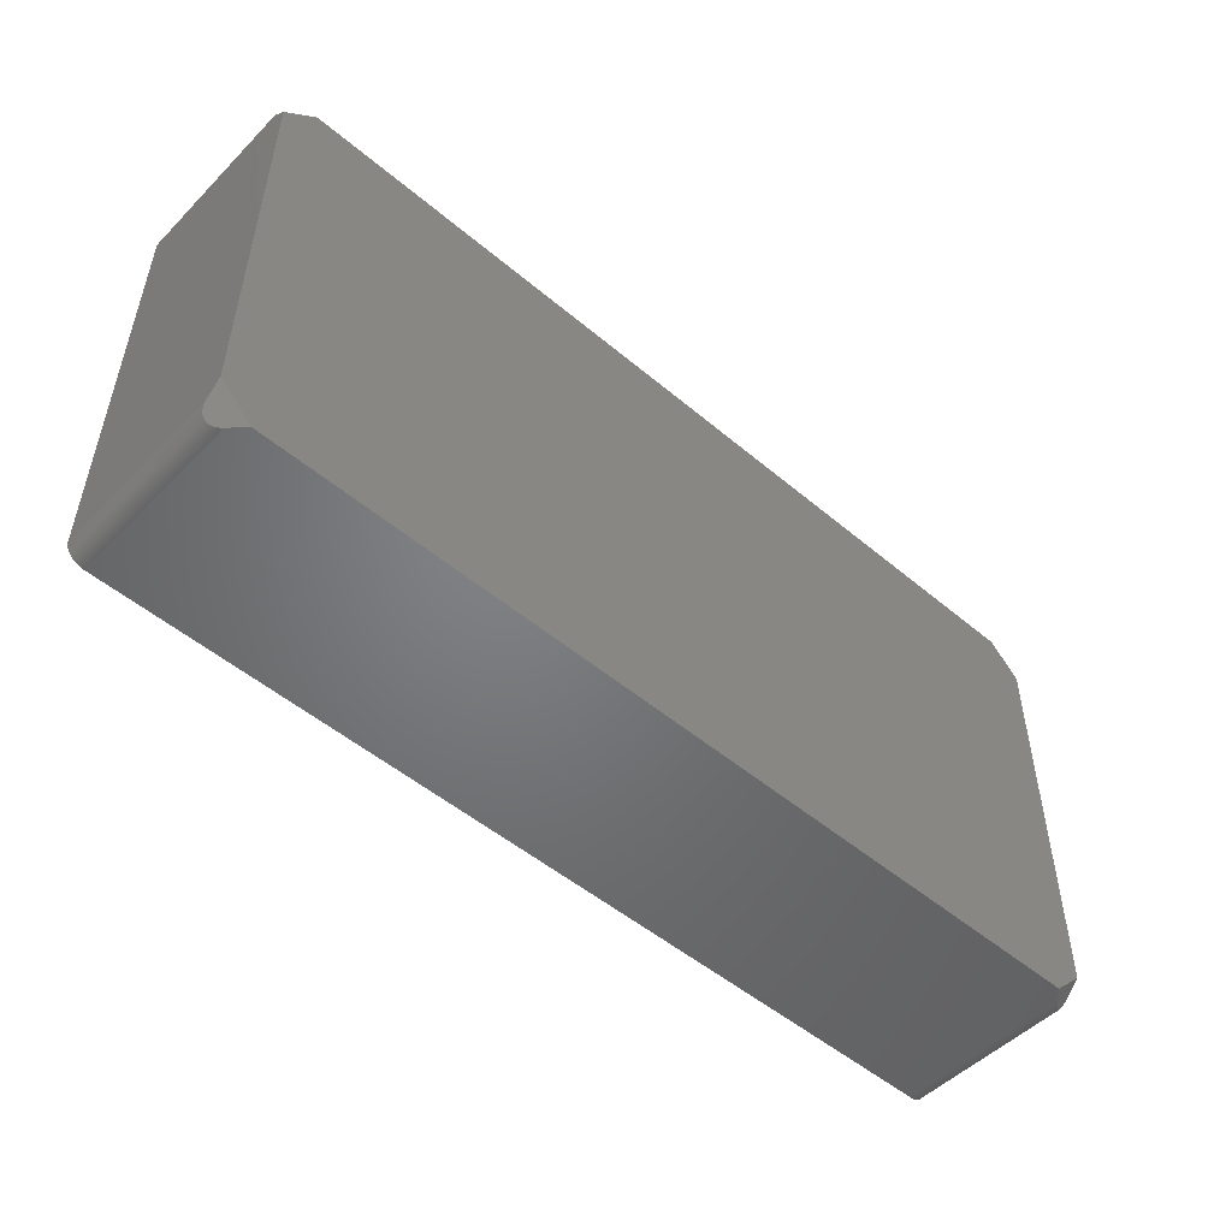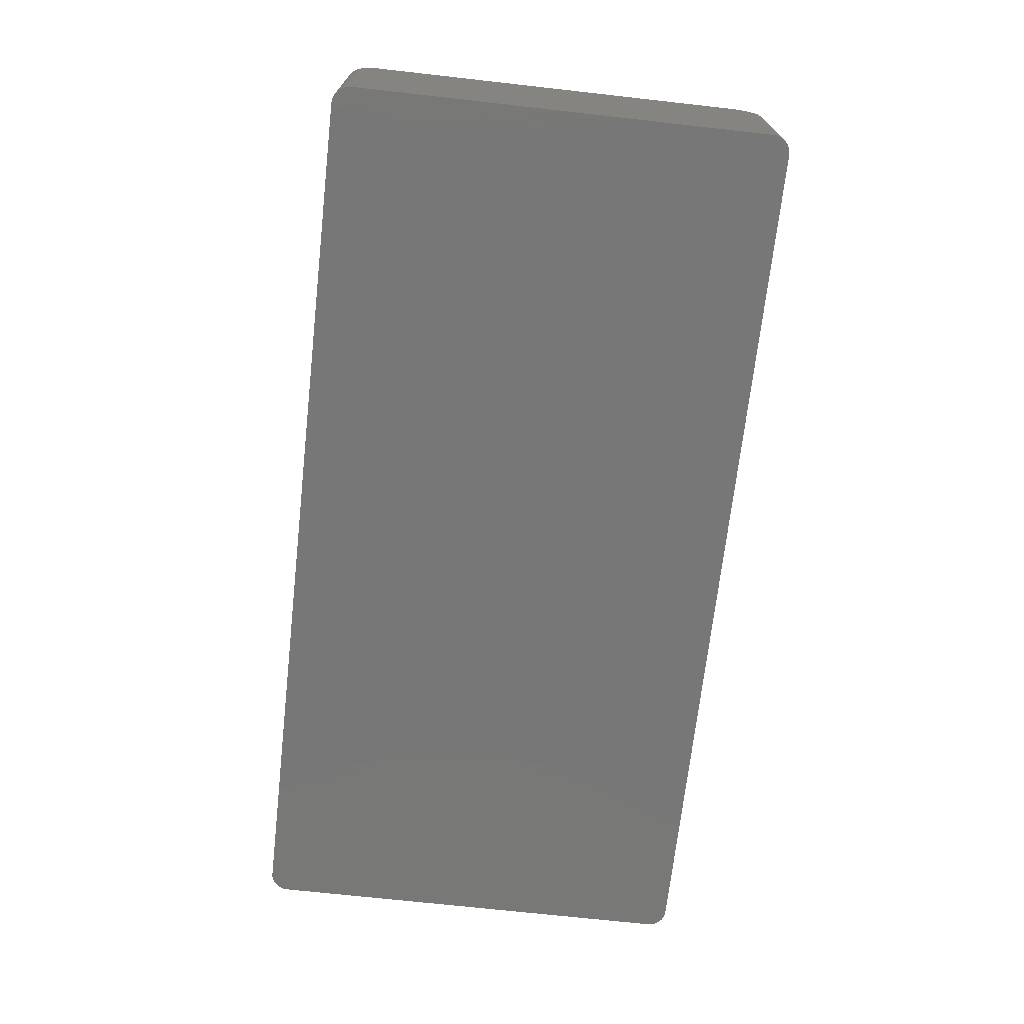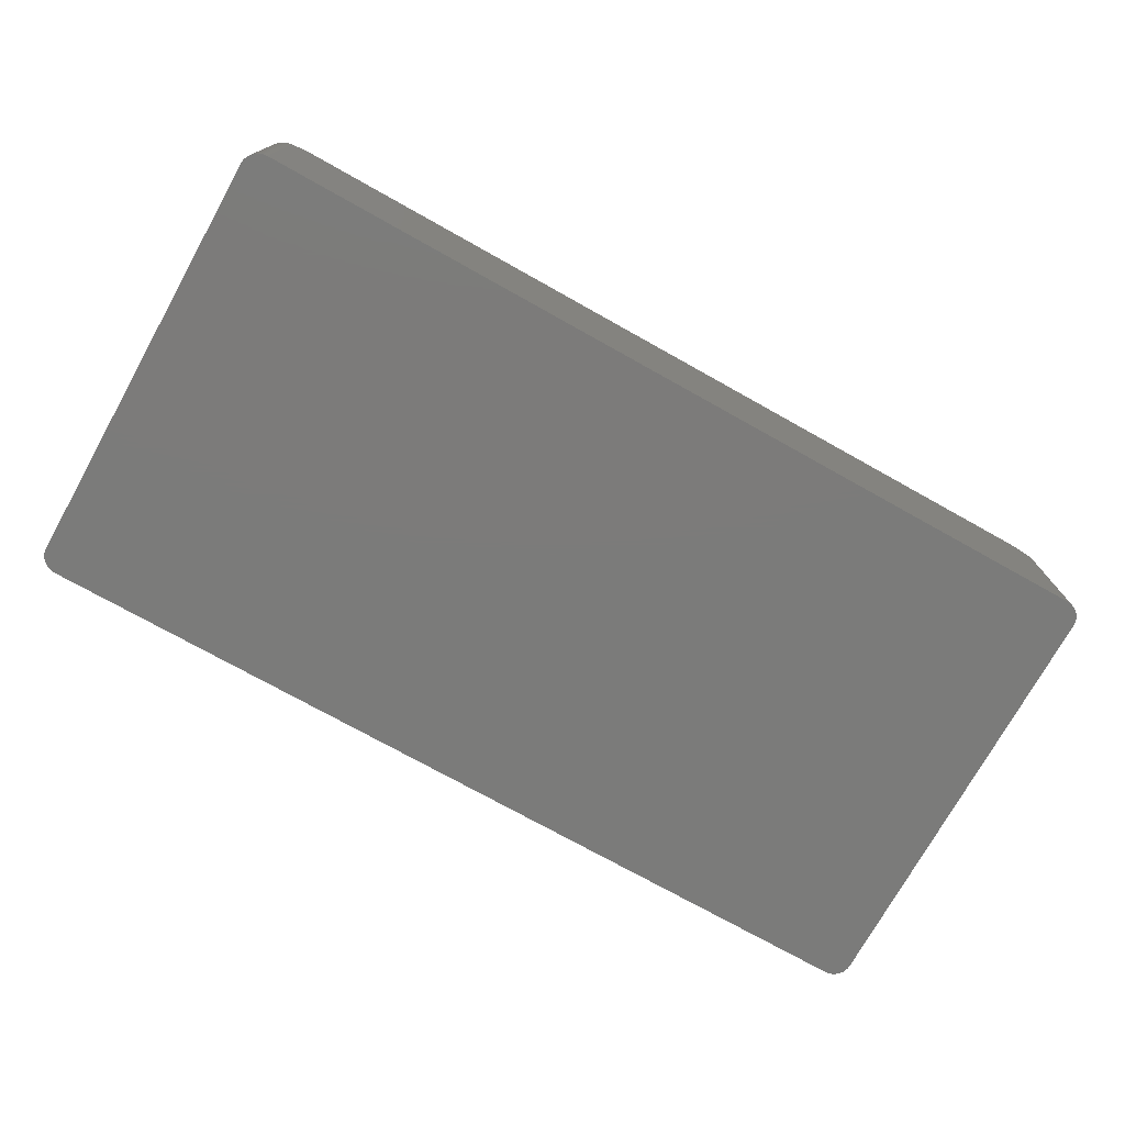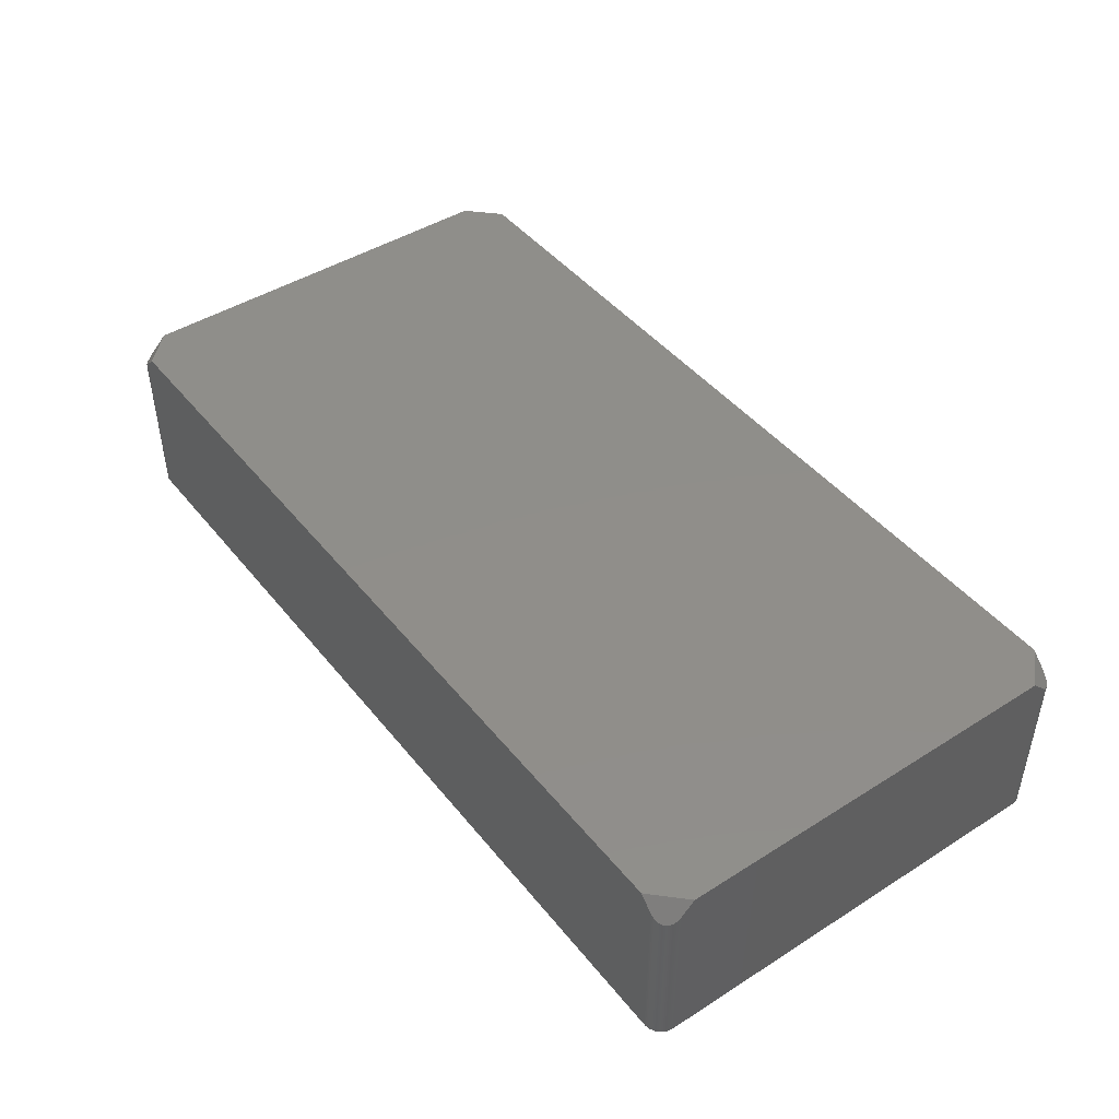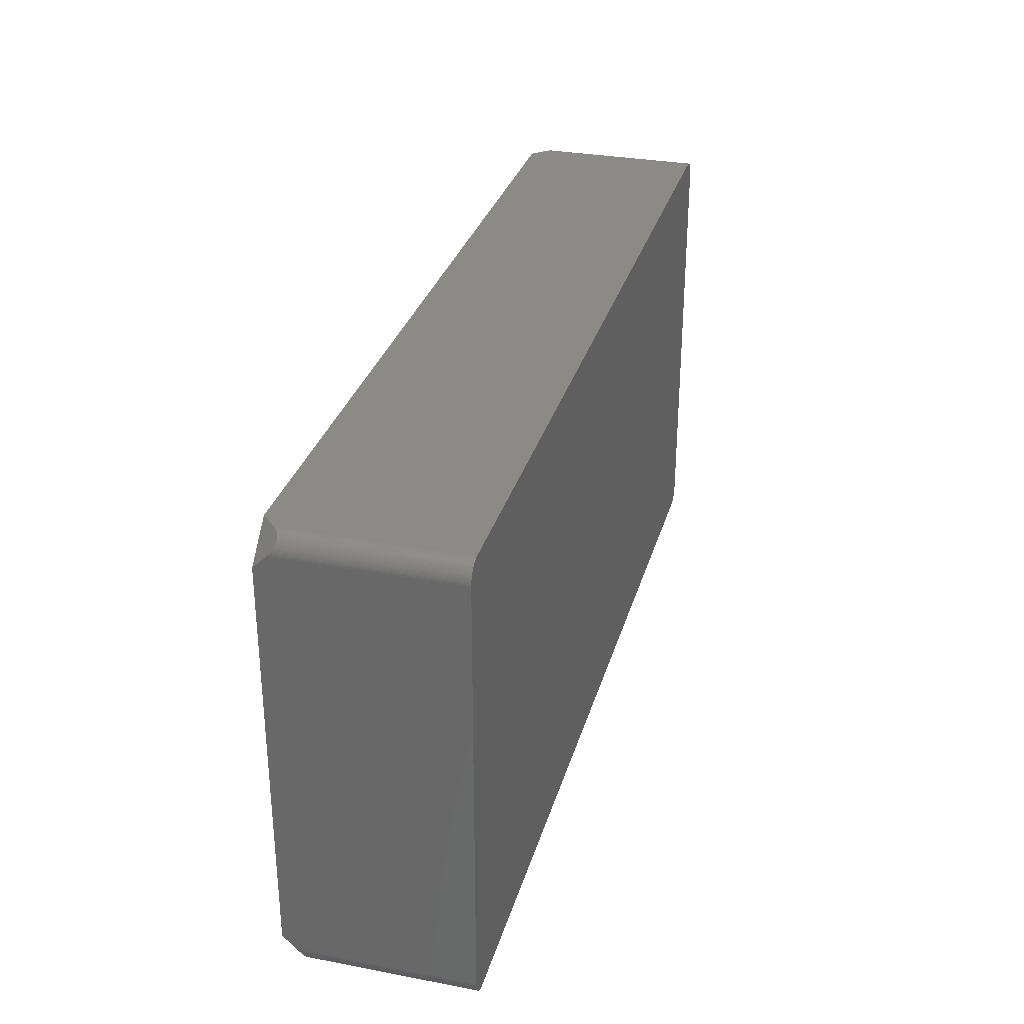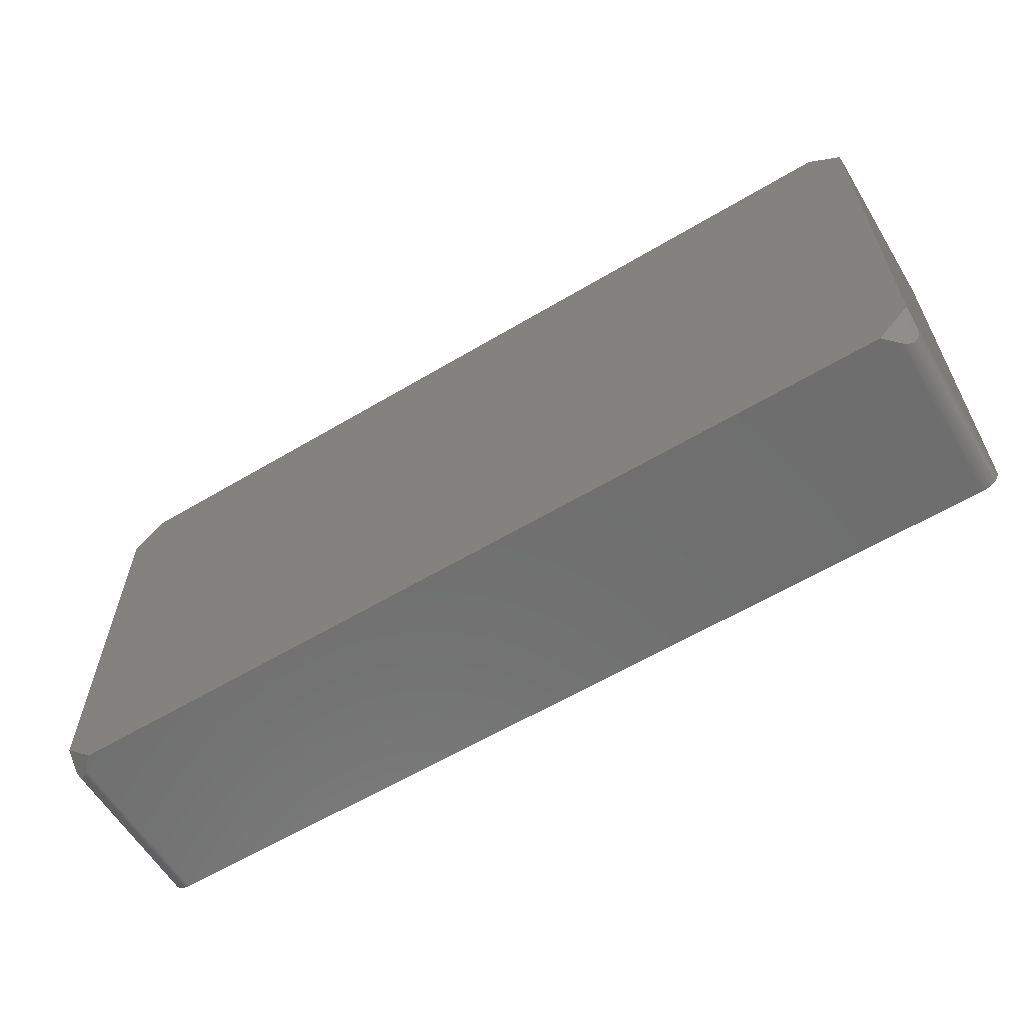
<metadata>
{"format":"stl","ext":"stl","renderer":"f3d","projection":"perspective","resolution":1024,"background":"white","views":[{"elev":-50.7,"azim":-42.6,"up":"+Y"},{"elev":-70.1,"azim":-96.4,"up":"+Z"},{"elev":-74.5,"azim":-29.2,"up":"+Z"},{"elev":45.0,"azim":-126.2,"up":"+Z"},{"elev":30.9,"azim":105.2,"up":"+Y"},{"elev":-60.7,"azim":31.3,"up":"+Y"}]}
</metadata>
<code>
# stl→obj: 140 verts, 276 faces
v 63.49 29.46 10.66
v 60.9 31.75 10.97
v 59.16 31.75 12.7
v 63.39 29.96 10.27
v 63.45 29.71 10.45
v 63.3 30.2 10.12
v 63.19 30.42 9.998
v 61.15 31.74 10.72
v 63.06 30.64 9.914
v 62.91 30.84 9.866
v 61.4 31.71 10.5
v 61.65 31.66 10.31
v 62.73 31.03 9.852
v 61.89 31.57 10.15
v 62.54 31.2 9.874
v 62.12 31.47 10.02
v 62.34 31.34 9.932
v 63.5 29.21 10.9
v 63.5 27.41 12.7
v -63.13 30.53 9.952
v -61.02 31.75 10.84
v -61.28 31.73 10.61
v -62.98 30.74 9.886
v -61.53 31.69 10.4
v -62.82 30.94 9.854
v -61.77 31.62 10.23
v -62.64 31.11 9.859
v -62 31.53 10.08
v -62.23 31.41 9.974
v -62.44 31.27 9.899
v -63.25 30.31 10.05
v -63.35 30.08 10.19
v -63.42 29.84 10.36
v -63.47 29.59 10.55
v -59.16 31.75 12.7
v -63.5 29.34 10.78
v -63.5 27.42 12.7
v -63.5 -27.42 12.7
v -61.02 -31.75 10.84
v -59.16 -31.75 12.7
v -63.5 -29.34 10.78
v -61.28 -31.73 10.61
v -61.53 -31.69 10.4
v -61.77 -31.62 10.23
v -62 -31.53 10.08
v -62.23 -31.41 9.974
v -62.44 -31.27 9.899
v -62.64 -31.11 9.859
v -62.82 -30.94 9.854
v -62.98 -30.74 9.886
v -63.13 -30.53 9.952
v -63.25 -30.31 10.05
v -63.35 -30.08 10.19
v -63.42 -29.84 10.36
v -63.47 -29.59 10.55
v 60.9 -31.75 10.97
v 63.5 -29.21 10.9
v 63.5 -27.41 12.7
v 63.49 -29.46 10.66
v 63.45 -29.71 10.45
v 63.39 -29.96 10.27
v 63.3 -30.2 10.12
v 63.19 -30.42 9.998
v 63.06 -30.64 9.914
v 62.91 -30.84 9.865
v 62.73 -31.03 9.852
v 62.54 -31.2 9.874
v 62.34 -31.34 9.932
v 62.12 -31.47 10.02
v 61.89 -31.57 10.15
v 61.65 -31.66 10.31
v 61.4 -31.71 10.5
v 61.15 -31.74 10.72
v 59.16 -31.75 12.7
v 61.89 -31.57 -12.7
v 62.12 -31.47 -12.7
v -63.5 -29.34 -12.7
v -63.47 -29.59 -12.7
v 61.65 -31.66 -12.7
v 61.15 -31.74 -12.7
v 61.4 -31.71 -12.7
v -61.02 -31.75 -12.7
v -61.28 -31.73 -12.7
v 60.9 31.75 -12.7
v 61.15 31.74 -12.7
v -63.5 29.34 -12.7
v 63.19 -30.42 -12.7
v 63.06 -30.64 -12.7
v -61.02 31.75 -12.7
v 63.45 -29.71 -12.7
v 63.39 -29.96 -12.7
v 63.5 -29.21 -12.7
v 63.49 -29.46 -12.7
v 63.45 29.71 -12.7
v 63.39 29.96 -12.7
v 62.54 31.2 -12.7
v 62.73 31.03 -12.7
v -62.64 -31.11 -12.7
v -62.82 -30.94 -12.7
v -61.77 -31.62 -12.7
v -62 -31.53 -12.7
v -61.53 -31.69 -12.7
v -63.25 30.31 -12.7
v -63.13 30.53 -12.7
v 63.3 -30.2 -12.7
v 62.54 -31.2 -12.7
v 62.73 -31.03 -12.7
v 63.49 29.46 -12.7
v 63.06 30.64 -12.7
v 62.91 30.84 -12.7
v 62.34 31.34 -12.7
v -61.28 31.73 -12.7
v -62.23 -31.41 -12.7
v -62.44 -31.27 -12.7
v 60.9 -31.75 -12.7
v 62.91 -30.84 -12.7
v 63.5 29.21 -12.7
v 63.3 30.2 -12.7
v 63.19 30.42 -12.7
v 62.12 31.47 -12.7
v -62.44 31.27 -12.7
v -62.64 31.11 -12.7
v -61.53 31.69 -12.7
v -61.77 31.62 -12.7
v -63.47 29.59 -12.7
v 62.34 -31.34 -12.7
v 61.65 31.66 -12.7
v 61.89 31.57 -12.7
v -62.82 30.94 -12.7
v -63.35 30.08 -12.7
v -63.42 29.84 -12.7
v 61.4 31.71 -12.7
v -62 31.53 -12.7
v -62.23 31.41 -12.7
v -62.98 -30.74 -12.7
v -63.13 -30.53 -12.7
v -63.25 -30.31 -12.7
v -62.98 30.74 -12.7
v -63.35 -30.08 -12.7
v -63.42 -29.84 -12.7
f 1 2 3
f 4 2 5
f 6 2 4
f 2 7 8
f 9 8 7
f 10 11 9
f 11 10 12
f 12 13 14
f 14 15 16
f 16 15 17
f 15 14 13
f 13 12 10
f 8 9 11
f 7 2 6
f 2 1 5
f 3 18 1
f 18 3 19
f 20 21 22
f 23 22 24
f 25 24 26
f 27 26 28
f 27 28 29
f 27 29 30
f 26 27 25
f 24 25 23
f 22 23 20
f 21 20 31
f 21 31 32
f 21 32 33
f 21 33 34
f 21 34 35
f 36 35 34
f 35 36 37
f 38 39 40
f 39 41 42
f 42 41 43
f 43 41 44
f 44 41 45
f 45 41 46
f 46 41 47
f 47 41 48
f 48 41 49
f 49 41 50
f 50 41 51
f 51 41 52
f 52 41 53
f 53 41 54
f 39 38 41
f 54 41 55
f 56 57 58
f 57 56 59
f 59 56 60
f 60 56 61
f 61 56 62
f 62 56 63
f 63 56 64
f 64 56 65
f 65 56 66
f 66 56 67
f 67 56 68
f 68 56 69
f 69 56 70
f 70 56 71
f 71 56 72
f 72 56 73
f 56 58 74
f 75 69 70
f 69 75 76
f 55 77 78
f 77 55 41
f 79 70 71
f 70 79 75
f 80 72 73
f 72 80 81
f 82 42 83
f 42 82 39
f 84 8 85
f 8 84 2
f 3 58 19
f 3 74 58
f 3 40 74
f 35 40 3
f 37 40 35
f 40 37 38
f 86 37 36
f 86 38 37
f 77 38 86
f 38 77 41
f 64 87 63
f 87 64 88
f 84 3 2
f 3 84 35
f 89 35 84
f 35 89 21
f 61 90 60
f 90 61 91
f 59 92 57
f 92 59 93
f 94 4 5
f 4 94 95
f 96 13 97
f 13 96 15
f 98 49 99
f 49 98 48
f 100 45 101
f 45 100 44
f 102 44 100
f 44 102 43
f 103 20 104
f 20 103 31
f 62 91 61
f 91 62 105
f 60 93 59
f 93 60 90
f 106 66 67
f 66 106 107
f 108 5 1
f 5 108 94
f 109 10 9
f 10 109 110
f 111 15 96
f 15 111 17
f 89 22 21
f 22 89 112
f 83 43 102
f 43 83 42
f 101 46 113
f 46 101 45
f 114 48 98
f 48 114 47
f 63 105 62
f 105 63 87
f 81 71 72
f 71 81 79
f 115 73 56
f 73 115 80
f 115 74 40
f 82 40 39
f 115 40 82
f 74 115 56
f 66 116 65
f 116 66 107
f 117 1 18
f 1 117 108
f 19 117 18
f 58 117 19
f 92 58 57
f 58 92 117
f 95 6 4
f 6 95 118
f 119 9 7
f 9 119 109
f 120 17 111
f 17 120 16
f 110 13 10
f 13 110 97
f 121 27 30
f 27 121 122
f 123 26 24
f 26 123 124
f 113 47 114
f 47 113 46
f 86 34 125
f 34 86 36
f 76 68 69
f 68 76 126
f 126 67 68
f 67 126 106
f 65 88 64
f 88 65 116
f 118 7 6
f 7 118 119
f 127 14 128
f 14 127 12
f 122 25 27
f 25 122 129
f 130 31 103
f 31 130 32
f 131 32 130
f 32 131 33
f 112 24 22
f 24 112 123
f 115 92 93
f 92 115 117
f 115 93 90
f 84 117 115
f 115 90 91
f 117 84 108
f 115 91 105
f 108 84 94
f 115 105 87
f 94 84 95
f 115 87 88
f 95 84 118
f 115 88 116
f 118 84 119
f 115 116 107
f 119 84 109
f 115 107 106
f 109 84 110
f 115 106 126
f 110 84 97
f 115 126 76
f 97 84 96
f 115 76 75
f 96 84 111
f 115 75 79
f 111 84 120
f 115 79 81
f 120 84 128
f 115 81 80
f 128 84 127
f 127 84 132
f 132 84 85
f 82 84 115
f 82 89 84
f 77 82 83
f 82 77 89
f 77 83 102
f 86 89 77
f 77 102 100
f 89 86 112
f 77 100 101
f 112 86 123
f 77 101 113
f 123 86 124
f 77 113 114
f 124 86 133
f 77 114 98
f 133 86 134
f 77 98 99
f 134 86 121
f 77 99 135
f 121 86 122
f 77 135 136
f 122 86 129
f 77 136 137
f 129 86 138
f 77 137 139
f 138 86 104
f 77 139 140
f 104 86 103
f 77 140 78
f 103 86 130
f 130 86 131
f 131 86 125
f 54 78 140
f 78 54 55
f 52 139 137
f 139 52 53
f 53 140 139
f 140 53 54
f 128 16 120
f 16 128 14
f 104 23 138
f 23 104 20
f 138 25 129
f 25 138 23
f 125 33 131
f 33 125 34
f 134 30 29
f 30 134 121
f 133 29 28
f 29 133 134
f 124 28 26
f 28 124 133
f 49 135 99
f 135 49 50
f 50 136 135
f 136 50 51
f 51 137 136
f 137 51 52
f 85 11 132
f 11 85 8
f 132 12 127
f 12 132 11

</code>
